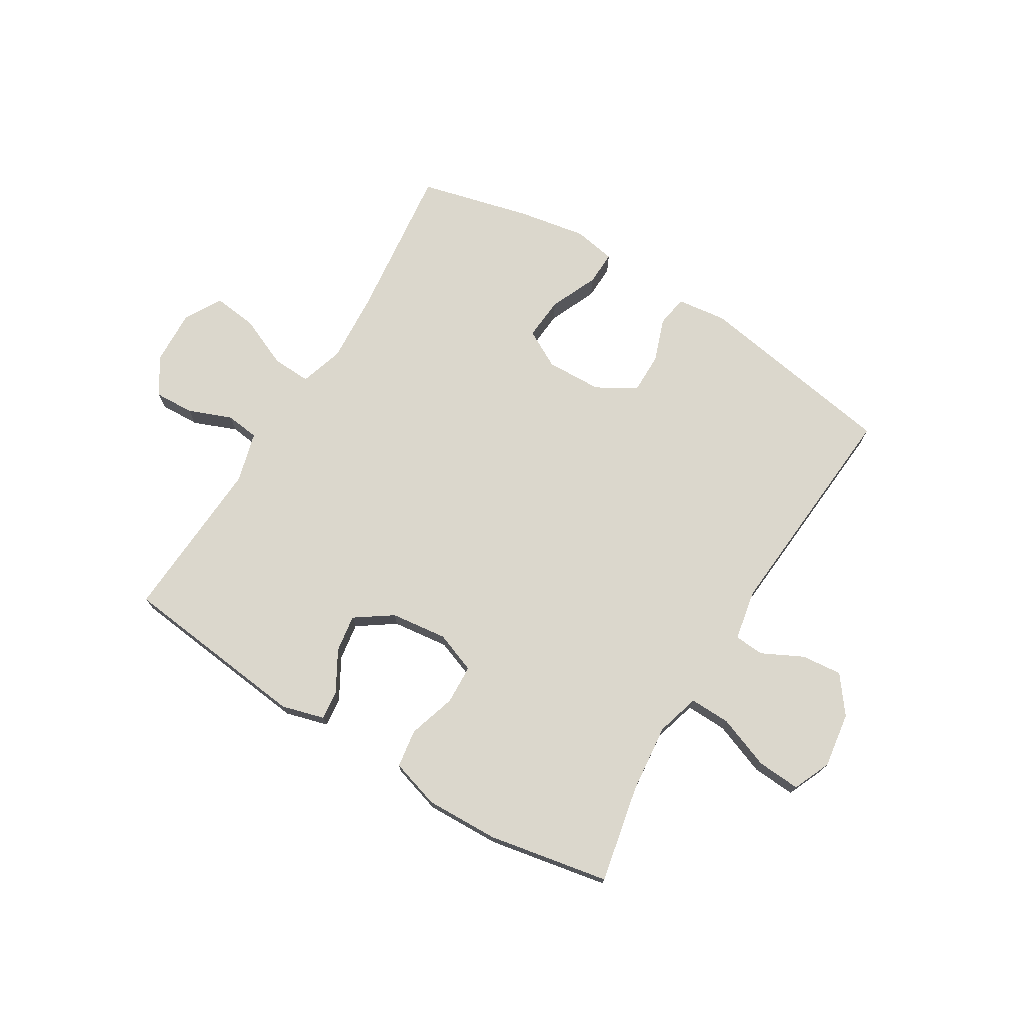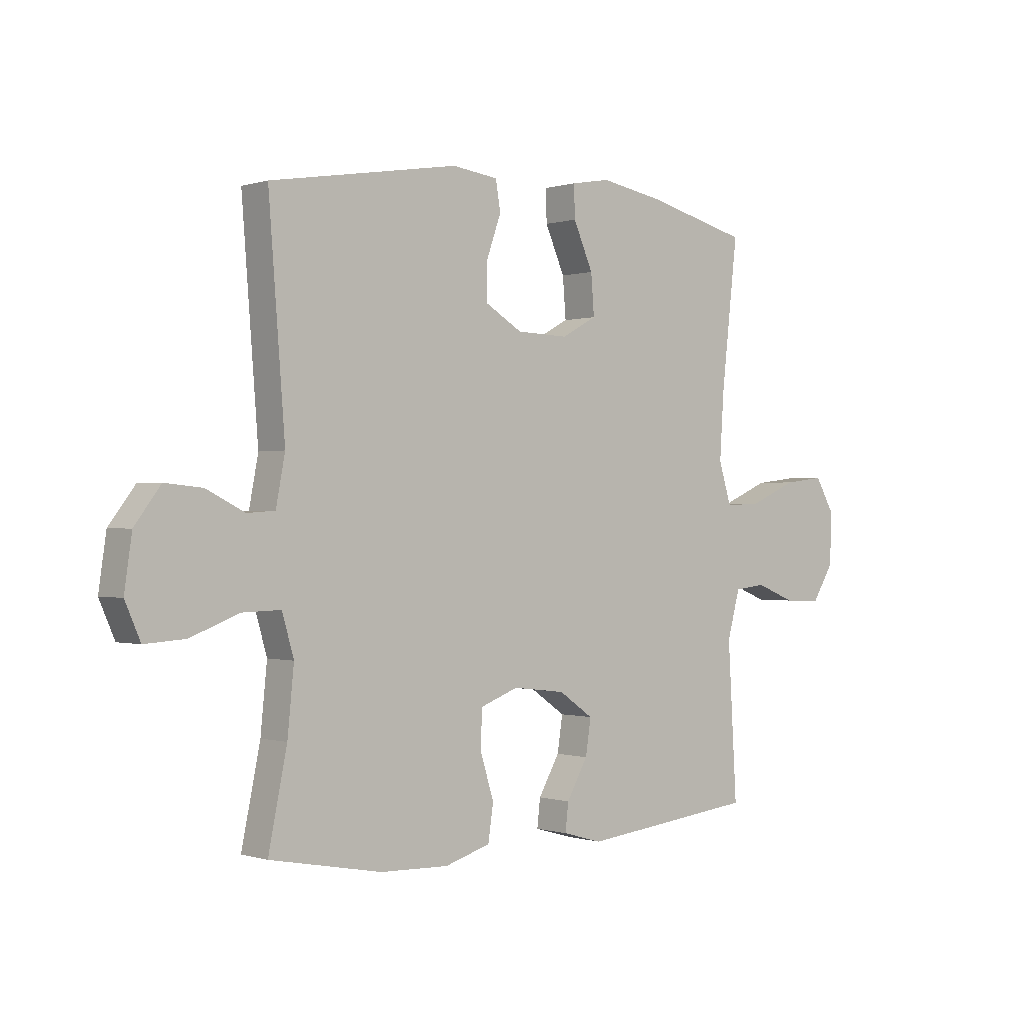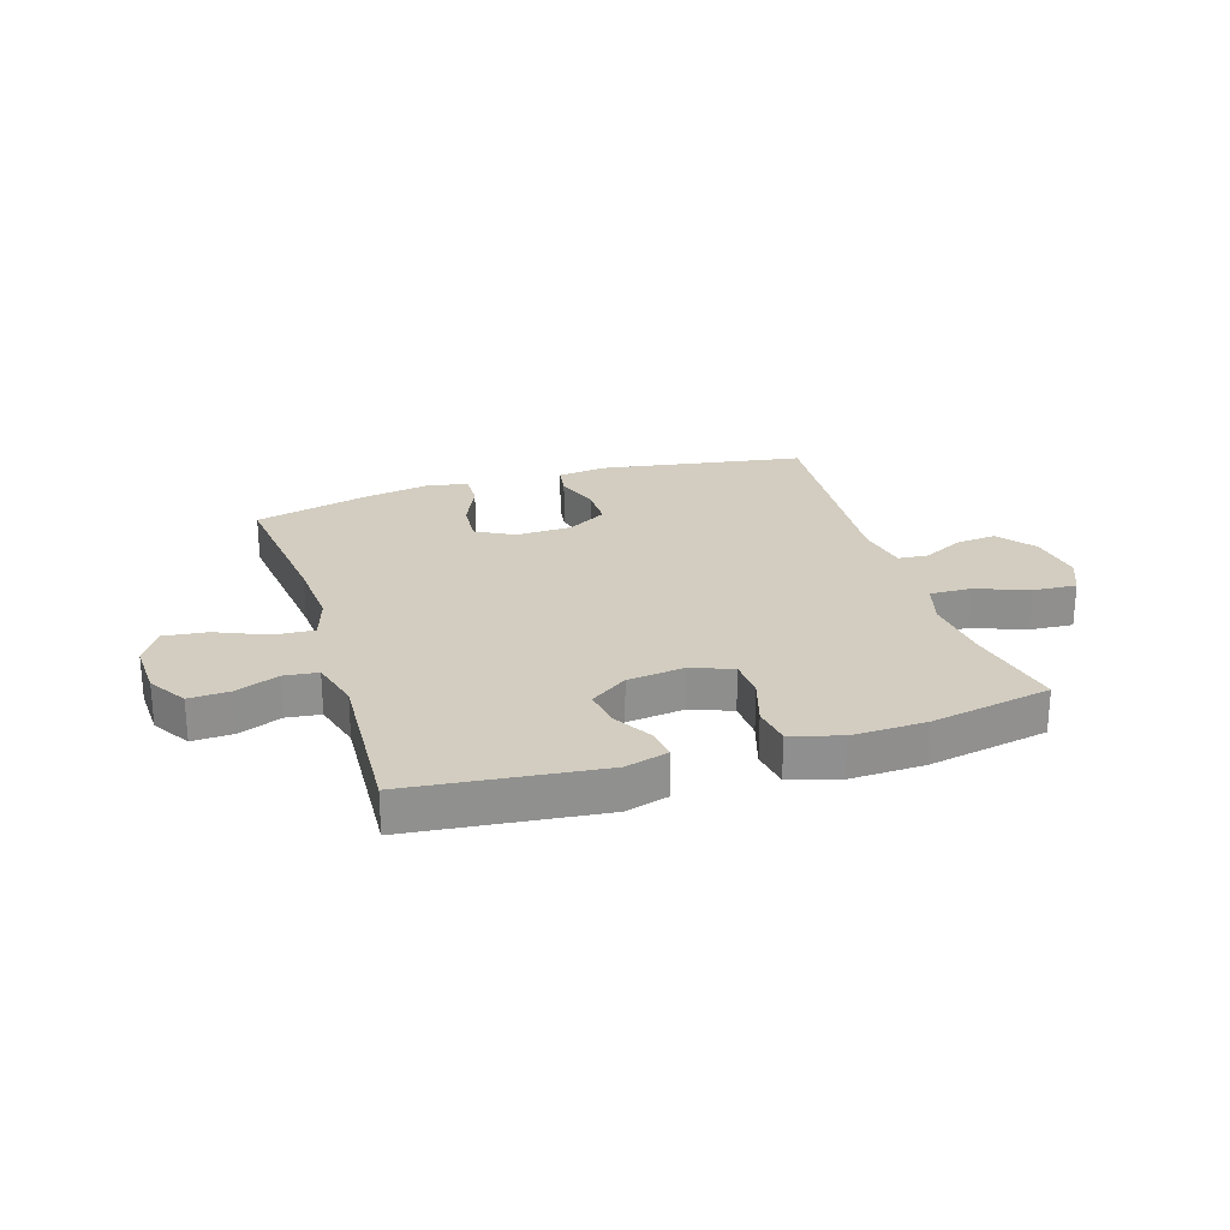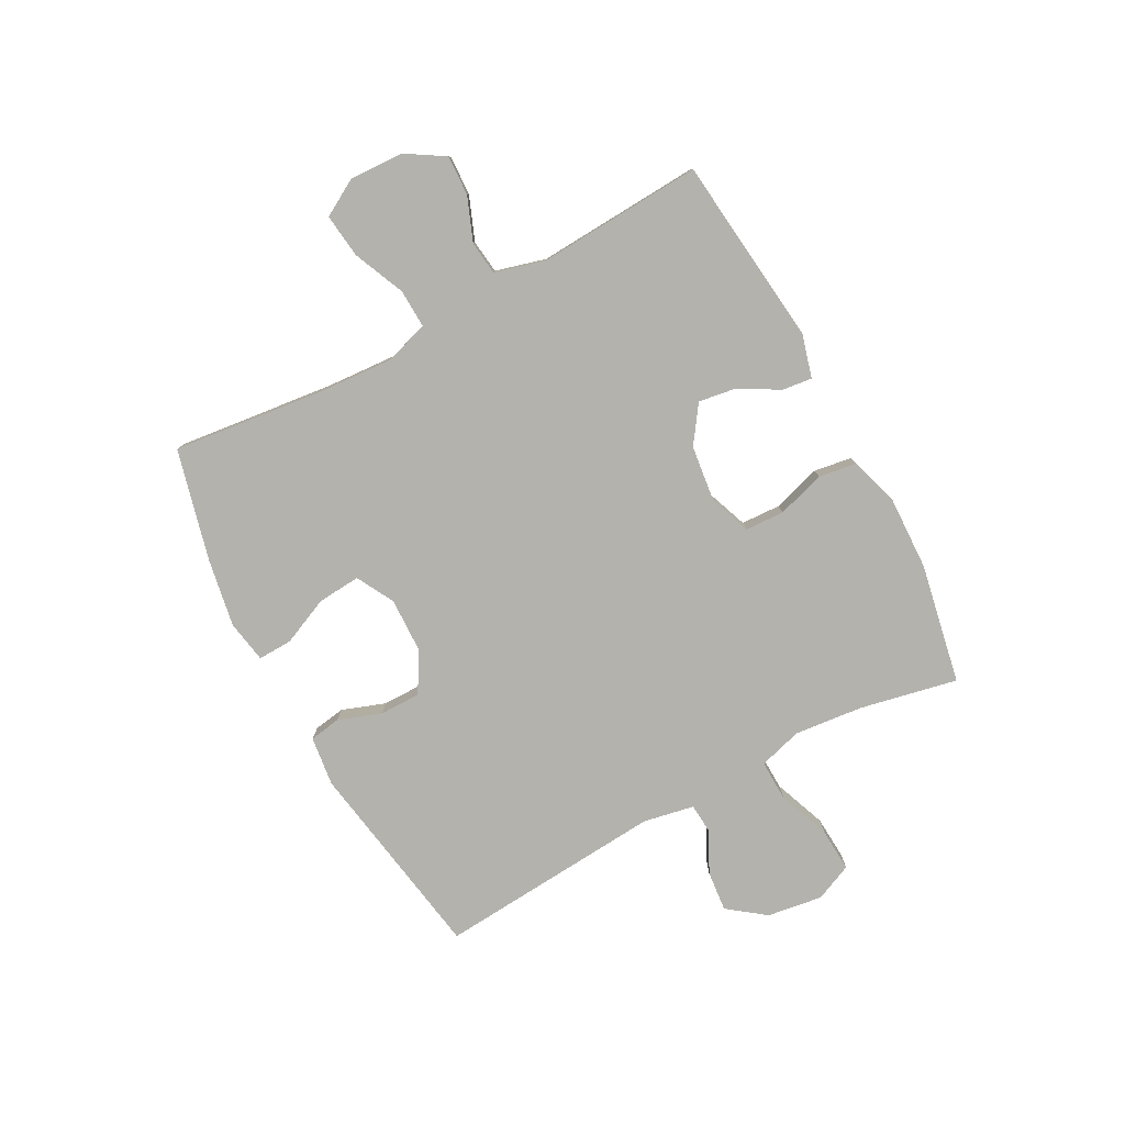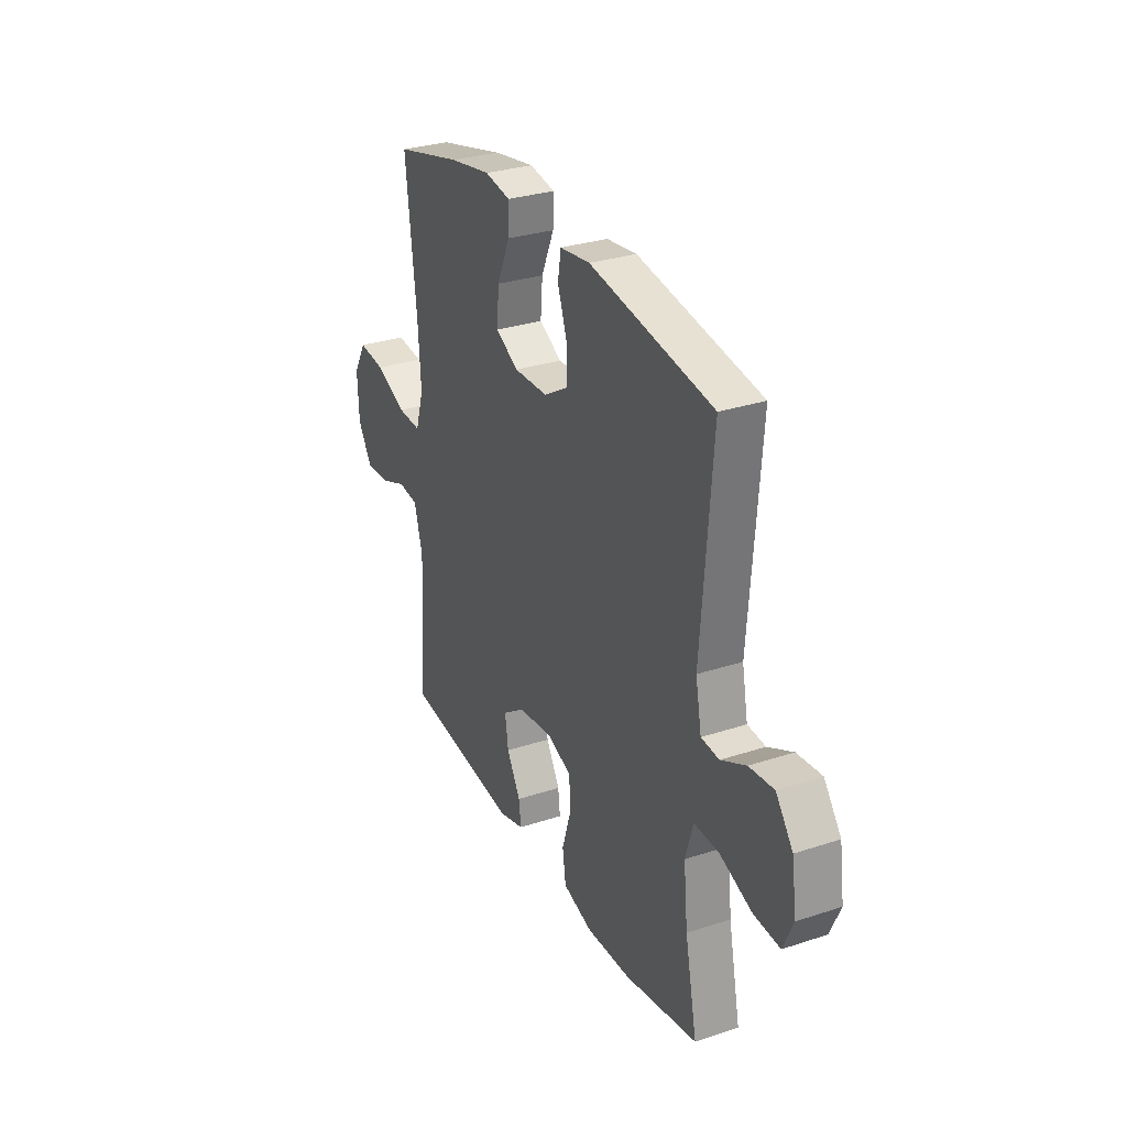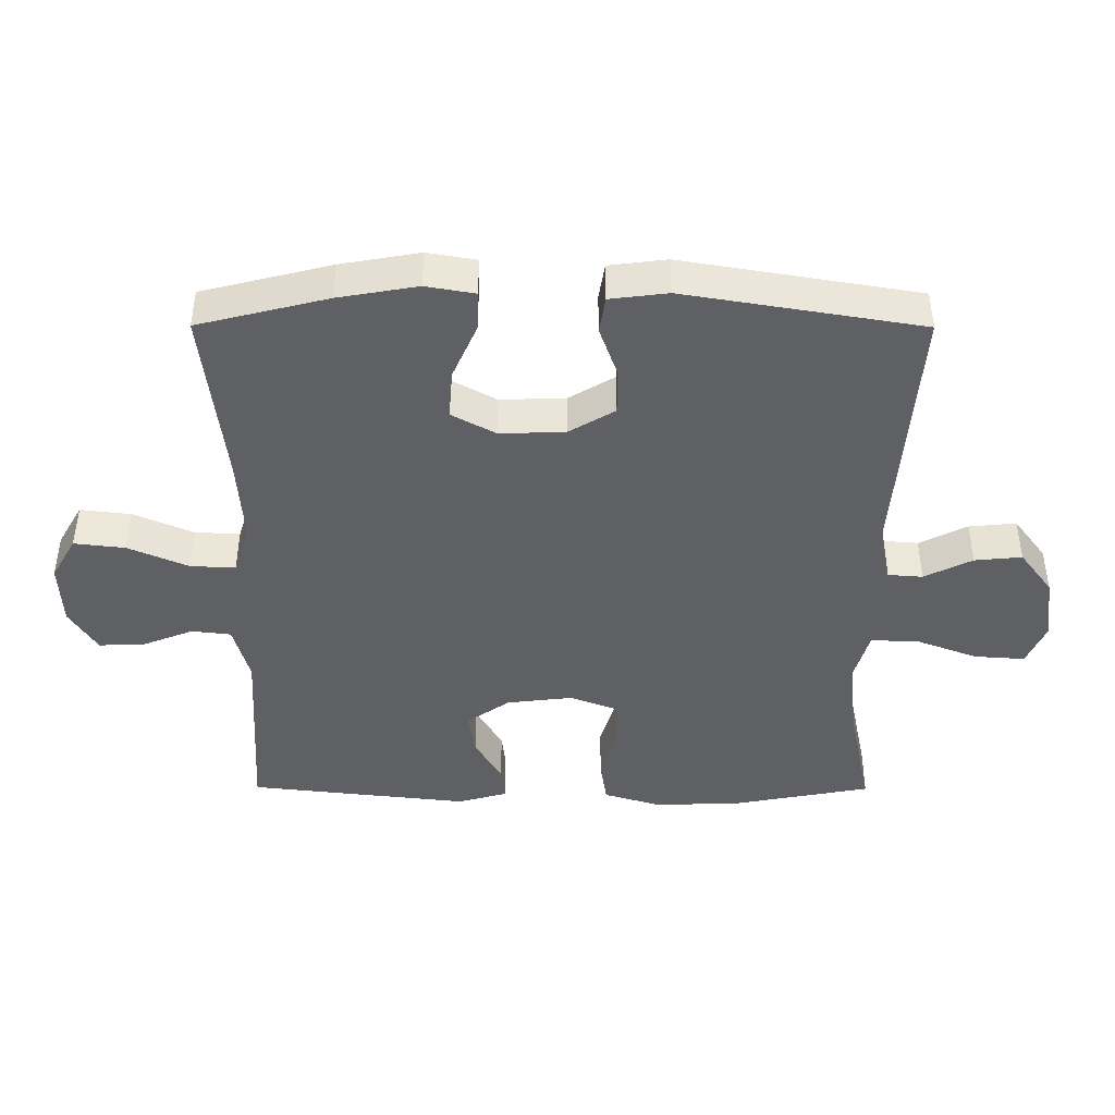
<metadata>
{"format":"obj","ext":"obj","renderer":"f3d","projection":"perspective","resolution":1024,"background":"white","views":[{"elev":73.3,"azim":-148.7,"up":"+Y"},{"elev":-0.2,"azim":-41.0,"up":"+Z"},{"elev":24.7,"azim":162.5,"up":"+Y"},{"elev":-79.4,"azim":118.2,"up":"+Y"},{"elev":30.1,"azim":-115.6,"up":"+Z"},{"elev":46.4,"azim":-179.8,"up":"+Z"}]}
</metadata>
<code>
v -0.5 0.07 0.5
v -0.145 0.07 0.559
v -0.058 0.07 0.548
v -0.049 0.07 0.493
v -0.076 0.07 0.417
v -0.076 0.07 0.346
v -0.007 0.07 0.305
v 0.091 0.07 0.302
v 0.157 0.07 0.338
v 0.151 0.07 0.413
v 0.114 0.07 0.497
v 0.112 0.07 0.557
v 0.186 0.07 0.57
v 0.305 0.07 0.549
v 0.5 0.07 0.5
v 0.469 0.07 0.227
v 0.461 0.07 0.103
v 0.485 0.07 0.026
v 0.553 0.07 0.029
v 0.643 0.07 0.068
v 0.72 0.07 0.077
v 0.757 0.07 0.013
v 0.753 0.07 -0.083
v 0.712 0.07 -0.149
v 0.642 0.07 -0.146
v 0.566 0.07 -0.116
v 0.507 0.07 -0.123
v 0.483 0.07 -0.211
v 0.5 0.07 -0.5
v 0.168 0.07 -0.537
v 0.093 0.07 -0.516
v 0.099 0.07 -0.464
v 0.139 0.07 -0.394
v 0.149 0.07 -0.328
v 0.084 0.07 -0.283
v -0.015 0.07 -0.271
v -0.087 0.07 -0.298
v -0.09 0.07 -0.367
v -0.064 0.07 -0.451
v -0.074 0.07 -0.518
v -0.16 0.07 -0.544
v -0.289 0.07 -0.54
v -0.5 0.07 -0.5
v -0.465 0.07 -0.329
v -0.453 0.07 -0.209
v -0.475 0.07 -0.133
v -0.547 0.07 -0.135
v -0.639 0.07 -0.17
v -0.715 0.07 -0.175
v -0.744 0.07 -0.109
v -0.73 0.07 -0.012
v -0.681 0.07 0.053
v -0.61 0.07 0.046
v -0.538 0.07 0.01
v -0.486 0.07 0.014
v -0.469 0.07 0.103
v -0.5 0 0.5
v -0.145 0 0.559
v -0.058 0 0.548
v -0.049 0 0.493
v -0.076 0 0.417
v -0.076 0 0.346
v -0.007 0 0.305
v 0.091 0 0.302
v 0.157 0 0.338
v 0.151 0 0.413
v 0.114 0 0.497
v 0.112 0 0.557
v 0.186 0 0.57
v 0.305 0 0.549
v 0.5 0 0.5
v 0.469 0 0.227
v 0.461 0 0.103
v 0.485 0 0.026
v 0.553 0 0.029
v 0.643 0 0.068
v 0.72 0 0.077
v 0.757 0 0.013
v 0.753 0 -0.083
v 0.712 0 -0.149
v 0.642 0 -0.146
v 0.566 0 -0.116
v 0.507 0 -0.123
v 0.483 0 -0.211
v 0.5 0 -0.5
v 0.168 0 -0.537
v 0.093 0 -0.516
v 0.099 0 -0.464
v 0.139 0 -0.394
v 0.149 0 -0.328
v 0.084 0 -0.283
v -0.015 0 -0.271
v -0.087 0 -0.298
v -0.09 0 -0.367
v -0.064 0 -0.451
v -0.074 0 -0.518
v -0.16 0 -0.544
v -0.289 0 -0.54
v -0.5 0 -0.5
v -0.465 0 -0.329
v -0.453 0 -0.209
v -0.475 0 -0.133
v -0.547 0 -0.135
v -0.639 0 -0.17
v -0.715 0 -0.175
v -0.744 0 -0.109
v -0.73 0 -0.012
v -0.681 0 0.053
v -0.61 0 0.046
v -0.538 0 0.01
v -0.486 0 0.014
v -0.469 0 0.103
f 52 53 54
f 51 52 54
f 50 51 54
f 49 50 54
f 48 49 54
f 47 48 54
f 46 47 54 55
f 45 46 55 56
f 42 43 44
f 41 42 44
f 40 41 44
f 39 40 44
f 38 39 44
f 37 38 44 45
f 36 37 45 56
f 31 32 33
f 30 31 33
f 29 30 33
f 28 29 33
f 27 28 33 34
f 24 25 26
f 23 24 26
f 22 23 26
f 21 22 26
f 20 21 26
f 19 20 26
f 18 19 26 27
f 27 34 35
f 18 27 35
f 17 18 35
f 14 15 16
f 13 14 16
f 12 13 16
f 11 12 16
f 10 11 16
f 9 10 16 17
f 3 4 5
f 2 3 5
f 1 2 5
f 56 1 5
f 56 5 6
f 36 56 6 7
f 17 35 36
f 9 17 36
f 8 9 36
f 7 8 36
f 110 109 108
f 110 108 107
f 110 107 106
f 110 106 105
f 110 105 104
f 110 104 103
f 111 110 103 102
f 112 111 102 101
f 100 99 98
f 100 98 97
f 100 97 96
f 100 96 95
f 100 95 94
f 101 100 94 93
f 112 101 93 92
f 89 88 87
f 89 87 86
f 89 86 85
f 89 85 84
f 90 89 84 83
f 82 81 80
f 82 80 79
f 82 79 78
f 82 78 77
f 82 77 76
f 82 76 75
f 83 82 75 74
f 91 90 83
f 91 83 74
f 91 74 73
f 72 71 70
f 72 70 69
f 72 69 68
f 72 68 67
f 72 67 66
f 73 72 66 65
f 61 60 59
f 61 59 58
f 61 58 57
f 61 57 112
f 62 61 112
f 63 62 112 92
f 92 91 73
f 92 73 65
f 92 65 64
f 92 64 63
f 1 57 58 2
f 2 58 59 3
f 3 59 60 4
f 4 60 61 5
f 5 61 62 6
f 6 62 63 7
f 7 63 64 8
f 8 64 65 9
f 9 65 66 10
f 10 66 67 11
f 11 67 68 12
f 12 68 69 13
f 13 69 70 14
f 14 70 71 15
f 15 71 72 16
f 16 72 73 17
f 17 73 74 18
f 18 74 75 19
f 19 75 76 20
f 20 76 77 21
f 21 77 78 22
f 22 78 79 23
f 23 79 80 24
f 24 80 81 25
f 25 81 82 26
f 26 82 83 27
f 27 83 84 28
f 28 84 85 29
f 29 85 86 30
f 30 86 87 31
f 31 87 88 32
f 32 88 89 33
f 33 89 90 34
f 34 90 91 35
f 35 91 92 36
f 36 92 93 37
f 37 93 94 38
f 38 94 95 39
f 39 95 96 40
f 40 96 97 41
f 41 97 98 42
f 42 98 99 43
f 43 99 100 44
f 44 100 101 45
f 45 101 102 46
f 46 102 103 47
f 47 103 104 48
f 48 104 105 49
f 49 105 106 50
f 50 106 107 51
f 51 107 108 52
f 52 108 109 53
f 53 109 110 54
f 54 110 111 55
f 55 111 112 56
f 56 112 57 1

</code>
